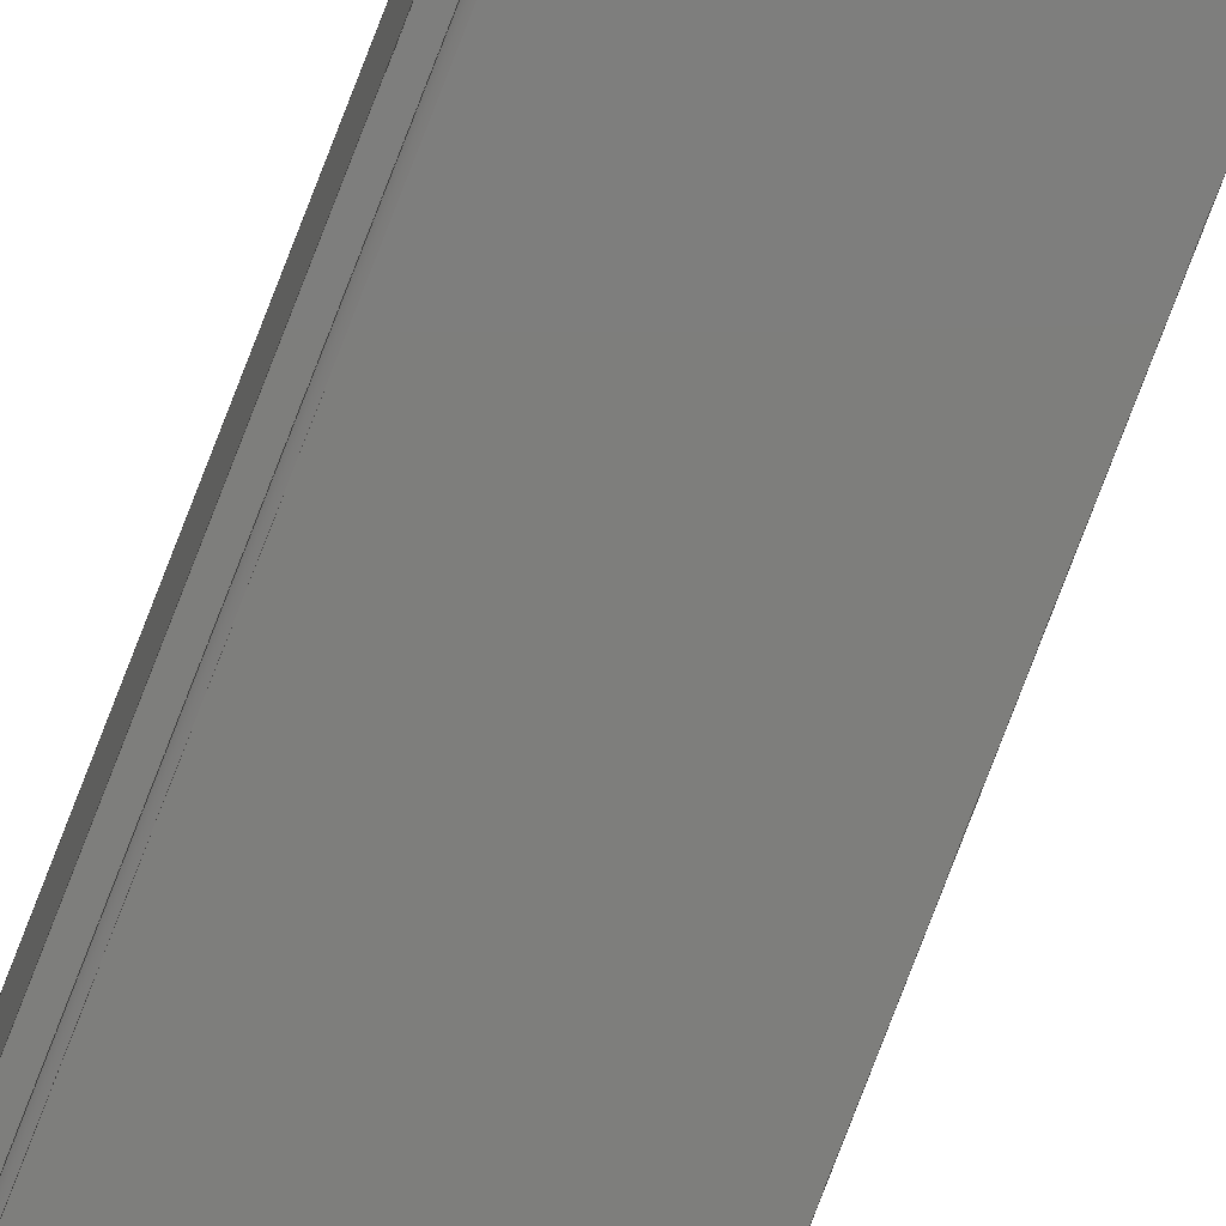
<metadata>
{"format":"step","ext":"step","renderer":"f3d","projection":"perspective","resolution":1024,"background":"white","views":[{"elev":-77.8,"azim":159.0,"up":"+Z"}]}
</metadata>
<code>
ISO-10303-21;
DATA;
#1=MECHANICAL_DESIGN_GEOMETRIC_PRESENTATION_REPRESENTATION(' ',(#7,#8,#9,#10,#11,#12,#13,#14,#15,#16,#17,#18,#19),#6);
#2=PRODUCT_DEFINITION_CONTEXT('',#20,'design');
#3=APPLICATION_PROTOCOL_DEFINITION('INTERNATIONAL STANDARD','automotive_design',1994,#20);
#4=PRODUCT_CATEGORY_RELATIONSHIP('NONE','NONE',#21,#22);
#5=SHAPE_DEFINITION_REPRESENTATION(#23,#24);
#6= (GEOMETRIC_REPRESENTATION_CONTEXT(3)GLOBAL_UNCERTAINTY_ASSIGNED_CONTEXT((#25))GLOBAL_UNIT_ASSIGNED_CONTEXT((#26,#27,#28))REPRESENTATION_CONTEXT('NONE','WORKSPACE'));
#7=STYLED_ITEM('',(#29),#30);
#8=STYLED_ITEM('',(#31),#32);
#9=STYLED_ITEM('',(#33),#34);
#10=STYLED_ITEM('',(#35),#36);
#11=STYLED_ITEM('',(#37),#38);
#12=STYLED_ITEM('',(#39),#40);
#13=STYLED_ITEM('',(#41),#42);
#14=STYLED_ITEM('',(#43),#44);
#15=STYLED_ITEM('',(#45),#46);
#16=STYLED_ITEM('',(#47),#48);
#17=STYLED_ITEM('',(#49),#50);
#18=STYLED_ITEM('',(#51),#52);
#19=STYLED_ITEM('',(#53),#54);
#20=APPLICATION_CONTEXT(' ');
#21=PRODUCT_CATEGORY('part','NONE');
#22=PRODUCT_RELATED_PRODUCT_CATEGORY('detail',' ',(#55));
#23=PRODUCT_DEFINITION_SHAPE('NONE','NONE',#56);
#24=ADVANCED_BREP_SHAPE_REPRESENTATION('1',(#54,#57),#6);
#25=UNCERTAINTY_MEASURE_WITH_UNIT(LENGTH_MEASURE(1e-06),#26,'','');
#26= (CONVERSION_BASED_UNIT('MILLIMETRE',#58)LENGTH_UNIT()NAMED_UNIT(#59));
#27= (NAMED_UNIT(#60)PLANE_ANGLE_UNIT()SI_UNIT($,.RADIAN.));
#28= (NAMED_UNIT(#60)SOLID_ANGLE_UNIT()SI_UNIT($,.STERADIAN.));
#29=PRESENTATION_STYLE_ASSIGNMENT((#61));
#30=ADVANCED_FACE('',(#62),#63,.F.);
#31=PRESENTATION_STYLE_ASSIGNMENT((#64));
#32=ADVANCED_FACE('',(#65),#66,.F.);
#33=PRESENTATION_STYLE_ASSIGNMENT((#67));
#34=ADVANCED_FACE('',(#68),#69,.T.);
#35=PRESENTATION_STYLE_ASSIGNMENT((#70));
#36=ADVANCED_FACE('',(#71),#72,.T.);
#37=PRESENTATION_STYLE_ASSIGNMENT((#73));
#38=ADVANCED_FACE('',(#74),#75,.T.);
#39=PRESENTATION_STYLE_ASSIGNMENT((#76));
#40=ADVANCED_FACE('',(#77),#78,.F.);
#41=PRESENTATION_STYLE_ASSIGNMENT((#79));
#42=ADVANCED_FACE('',(#80),#81,.T.);
#43=PRESENTATION_STYLE_ASSIGNMENT((#82));
#44=ADVANCED_FACE('',(#83),#84,.F.);
#45=PRESENTATION_STYLE_ASSIGNMENT((#85));
#46=ADVANCED_FACE('',(#86),#87,.F.);
#47=PRESENTATION_STYLE_ASSIGNMENT((#88));
#48=ADVANCED_FACE('',(#89),#90,.T.);
#49=PRESENTATION_STYLE_ASSIGNMENT((#91));
#50=ADVANCED_FACE('',(#92),#93,.T.);
#51=PRESENTATION_STYLE_ASSIGNMENT((#94));
#52=ADVANCED_FACE('',(#95),#96,.F.);
#53=PRESENTATION_STYLE_ASSIGNMENT((#97));
#54=MANIFOLD_SOLID_BREP('1',#98);
#55=PRODUCT('1','','PART--DESC',(#99));
#56=PRODUCT_DEFINITION('','NONE',#100,#2);
#57=AXIS2_PLACEMENT_3D('',#101,#102,#103);
#58=LENGTH_MEASURE_WITH_UNIT(LENGTH_MEASURE(1),#104);
#59=DIMENSIONAL_EXPONENTS(1,0,0,0,0,0,0);
#60=DIMENSIONAL_EXPONENTS(0,0,0,0,0,0,0);
#61=SURFACE_STYLE_USAGE(.BOTH.,#105);
#62=FACE_OUTER_BOUND('',#106,.T.);
#63=PLANE('',#107);
#64=SURFACE_STYLE_USAGE(.BOTH.,#108);
#65=FACE_OUTER_BOUND('',#109,.T.);
#66=PLANE('',#110);
#67=SURFACE_STYLE_USAGE(.BOTH.,#111);
#68=FACE_OUTER_BOUND('',#112,.T.);
#69=PLANE('',#113);
#70=SURFACE_STYLE_USAGE(.BOTH.,#114);
#71=FACE_OUTER_BOUND('',#115,.T.);
#72=PLANE('',#116);
#73=SURFACE_STYLE_USAGE(.BOTH.,#117);
#74=FACE_OUTER_BOUND('',#118,.T.);
#75=CYLINDRICAL_SURFACE('',#119,8);
#76=SURFACE_STYLE_USAGE(.BOTH.,#120);
#77=FACE_OUTER_BOUND('',#121,.T.);
#78=CYLINDRICAL_SURFACE('',#122,4);
#79=SURFACE_STYLE_USAGE(.BOTH.,#123);
#80=FACE_OUTER_BOUND('',#124,.T.);
#81=PLANE('',#125);
#82=SURFACE_STYLE_USAGE(.BOTH.,#126);
#83=FACE_OUTER_BOUND('',#127,.T.);
#84=PLANE('',#128);
#85=SURFACE_STYLE_USAGE(.BOTH.,#129);
#86=FACE_OUTER_BOUND('',#130,.T.);
#87=PLANE('',#131);
#88=SURFACE_STYLE_USAGE(.BOTH.,#132);
#89=FACE_OUTER_BOUND('',#133,.T.);
#90=PLANE('',#134);
#91=SURFACE_STYLE_USAGE(.BOTH.,#135);
#92=FACE_OUTER_BOUND('',#136,.T.);
#93=PLANE('',#137);
#94=SURFACE_STYLE_USAGE(.BOTH.,#138);
#95=FACE_OUTER_BOUND('',#139,.T.);
#96=(B_SPLINE_SURFACE(3,3,((#140,#141,#142,#143),(#144,#145,#146,#147),(#148,#149,#150,#151),(#152,#153,#154,#155)),.UNSPECIFIED.,.F.,.F.,.F.)B_SPLINE_SURFACE_WITH_KNOTS((4,4),(4,4),(0.25,0.5),(0,1),.UNSPECIFIED.)RATIONAL_B_SPLINE_SURFACE(((0.5,0.5,0.5,0.5),(0.5,0.5,0.5,0.5),(0.6667,0.6667,0.6667,0.6667),(1,1,1,1)))BOUNDED_SURFACE()REPRESENTATION_ITEM('')GEOMETRIC_REPRESENTATION_ITEM()SURFACE());
#97=SURFACE_STYLE_USAGE(.BOTH.,#156);
#98=CLOSED_SHELL('',(#30,#32,#34,#36,#38,#40,#42,#44,#46,#48,#50,#52));
#99=PRODUCT_CONTEXT('',#20,'mechanical');
#100=PRODUCT_DEFINITION_FORMATION_WITH_SPECIFIED_SOURCE(' ','NONE',#55,.NOT_KNOWN.);
#101=CARTESIAN_POINT('',(0,0,0));
#102=DIRECTION('',(0,0,1));
#103=DIRECTION('',(1,0,0));
#104= (NAMED_UNIT(#59)LENGTH_UNIT()SI_UNIT(.MILLI.,.METRE.));
#105=SURFACE_SIDE_STYLE('',(#157));
#106=EDGE_LOOP('',(#158,#159,#160,#161));
#107=AXIS2_PLACEMENT_3D('',#162,#163,#164);
#108=SURFACE_SIDE_STYLE('',(#165));
#109=EDGE_LOOP('',(#166,#167,#168,#169));
#110=AXIS2_PLACEMENT_3D('',#170,#171,#172);
#111=SURFACE_SIDE_STYLE('',(#173));
#112=EDGE_LOOP('',(#174,#175,#176,#177));
#113=AXIS2_PLACEMENT_3D('',#178,#179,#180);
#114=SURFACE_SIDE_STYLE('',(#181));
#115=EDGE_LOOP('',(#182,#183,#184,#185));
#116=AXIS2_PLACEMENT_3D('',#186,#187,#188);
#117=SURFACE_SIDE_STYLE('',(#189));
#118=EDGE_LOOP('',(#190,#191,#192,#193));
#119=AXIS2_PLACEMENT_3D('',#194,#195,#196);
#120=SURFACE_SIDE_STYLE('',(#197));
#121=EDGE_LOOP('',(#198,#199,#200,#201));
#122=AXIS2_PLACEMENT_3D('',#202,#203,#204);
#123=SURFACE_SIDE_STYLE('',(#205));
#124=EDGE_LOOP('',(#206,#207,#208,#209));
#125=AXIS2_PLACEMENT_3D('',#210,#211,#212);
#126=SURFACE_SIDE_STYLE('',(#213));
#127=EDGE_LOOP('',(#214,#215,#216,#217));
#128=AXIS2_PLACEMENT_3D('',#218,#219,#220);
#129=SURFACE_SIDE_STYLE('',(#221));
#130=EDGE_LOOP('',(#222,#223,#224,#225,#226,#227,#228,#229));
#131=AXIS2_PLACEMENT_3D('',#230,#231,#232);
#132=SURFACE_SIDE_STYLE('',(#233));
#133=EDGE_LOOP('',(#234,#235,#236,#237));
#134=AXIS2_PLACEMENT_3D('',#238,#239,#240);
#135=SURFACE_SIDE_STYLE('',(#241));
#136=EDGE_LOOP('',(#242,#243,#244,#245));
#137=AXIS2_PLACEMENT_3D('',#246,#247,#248);
#138=SURFACE_SIDE_STYLE('',(#249));
#139=EDGE_LOOP('',(#250,#251,#252,#253));
#140=CARTESIAN_POINT('',(-4,4.006,32));
#141=CARTESIAN_POINT('',(-2.667,4.006,32));
#142=CARTESIAN_POINT('',(-1.333,4.006,32));
#143=CARTESIAN_POINT('',(-8.674e-16,4.006,32));
#144=CARTESIAN_POINT('',(-4,2.671,34.67));
#145=CARTESIAN_POINT('',(-2.667,2.671,35.56));
#146=CARTESIAN_POINT('',(-1.333,2.671,36.44));
#147=CARTESIAN_POINT('',(1.735e-15,2.671,37.33));
#148=CARTESIAN_POINT('',(-6,2.003,36));
#149=CARTESIAN_POINT('',(-5.333,2.003,37.33));
#150=CARTESIAN_POINT('',(-4.667,2.003,38.67));
#151=CARTESIAN_POINT('',(-4,2.003,40));
#152=CARTESIAN_POINT('',(-8,2.003,36));
#153=CARTESIAN_POINT('',(-8,2.003,37.33));
#154=CARTESIAN_POINT('',(-8,2.003,38.67));
#155=CARTESIAN_POINT('',(-8,2.003,40));
#156=SURFACE_SIDE_STYLE('',(#254));
#157=SURFACE_STYLE_FILL_AREA(#255);
#158=ORIENTED_EDGE('',*,*,#256,.F.);
#159=ORIENTED_EDGE('',*,*,#257,.T.);
#160=ORIENTED_EDGE('',*,*,#258,.T.);
#161=ORIENTED_EDGE('',*,*,#259,.F.);
#162=CARTESIAN_POINT('',(0,0,0));
#163=DIRECTION('',(-1,0,-1.22e-16));
#164=DIRECTION('',(-1.22e-16,0,1));
#165=SURFACE_STYLE_FILL_AREA(#260);
#166=ORIENTED_EDGE('',*,*,#261,.F.);
#167=ORIENTED_EDGE('',*,*,#262,.T.);
#168=ORIENTED_EDGE('',*,*,#263,.T.);
#169=ORIENTED_EDGE('',*,*,#264,.F.);
#170=CARTESIAN_POINT('',(-4.879e-15,0,40));
#171=DIRECTION('',(8.674e-17,0,-1));
#172=DIRECTION('',(0,-1,0));
#173=SURFACE_STYLE_FILL_AREA(#265);
#174=ORIENTED_EDGE('',*,*,#266,.F.);
#175=ORIENTED_EDGE('',*,*,#267,.T.);
#176=ORIENTED_EDGE('',*,*,#268,.T.);
#177=ORIENTED_EDGE('',*,*,#269,.F.);
#178=CARTESIAN_POINT('',(-4,0,-4.879e-16));
#179=DIRECTION('',(-1,0,-1.22e-16));
#180=DIRECTION('',(-1.22e-16,0,1));
#181=SURFACE_STYLE_FILL_AREA(#270);
#182=ORIENTED_EDGE('',*,*,#271,.F.);
#183=ORIENTED_EDGE('',*,*,#272,.T.);
#184=ORIENTED_EDGE('',*,*,#273,.T.);
#185=ORIENTED_EDGE('',*,*,#274,.F.);
#186=CARTESIAN_POINT('',(-4.532e-15,0,36));
#187=DIRECTION('',(8.674e-17,0,-1));
#188=DIRECTION('',(0,-1,0));
#189=SURFACE_STYLE_FILL_AREA(#275);
#190=ORIENTED_EDGE('',*,*,#276,.F.);
#191=ORIENTED_EDGE('',*,*,#259,.T.);
#192=ORIENTED_EDGE('',*,*,#277,.T.);
#193=ORIENTED_EDGE('',*,*,#262,.F.);
#194=CARTESIAN_POINT('',(-8,0,32));
#195=DIRECTION('',(0,-1,0));
#196=DIRECTION('',(0,0,1));
#197=SURFACE_STYLE_FILL_AREA(#278);
#198=ORIENTED_EDGE('',*,*,#268,.F.);
#199=ORIENTED_EDGE('',*,*,#279,.T.);
#200=ORIENTED_EDGE('',*,*,#271,.T.);
#201=ORIENTED_EDGE('',*,*,#280,.F.);
#202=CARTESIAN_POINT('',(-8,0,32));
#203=DIRECTION('',(0,-1,0));
#204=DIRECTION('',(0,0,1));
#205=SURFACE_STYLE_FILL_AREA(#281);
#206=ORIENTED_EDGE('',*,*,#282,.F.);
#207=ORIENTED_EDGE('',*,*,#264,.T.);
#208=ORIENTED_EDGE('',*,*,#283,.F.);
#209=ORIENTED_EDGE('',*,*,#273,.F.);
#210=CARTESIAN_POINT('',(-80,0,40));
#211=DIRECTION('',(-1,0,-8.674e-17));
#212=DIRECTION('',(-8.674e-17,0,1));
#213=SURFACE_STYLE_FILL_AREA(#284);
#214=ORIENTED_EDGE('',*,*,#285,.F.);
#215=ORIENTED_EDGE('',*,*,#266,.T.);
#216=ORIENTED_EDGE('',*,*,#286,.T.);
#217=ORIENTED_EDGE('',*,*,#257,.F.);
#218=CARTESIAN_POINT('',(0,0,0));
#219=DIRECTION('',(-1.22e-16,0,1));
#220=DIRECTION('',(1,0,1.22e-16));
#221=SURFACE_STYLE_FILL_AREA(#287);
#222=ORIENTED_EDGE('',*,*,#280,.T.);
#223=ORIENTED_EDGE('',*,*,#274,.T.);
#224=ORIENTED_EDGE('',*,*,#283,.T.);
#225=ORIENTED_EDGE('',*,*,#263,.F.);
#226=ORIENTED_EDGE('',*,*,#277,.F.);
#227=ORIENTED_EDGE('',*,*,#258,.F.);
#228=ORIENTED_EDGE('',*,*,#286,.F.);
#229=ORIENTED_EDGE('',*,*,#269,.T.);
#230=CARTESIAN_POINT('',(-8,2150,32));
#231=DIRECTION('',(0,-1,0));
#232=DIRECTION('',(0,0,-1));
#233=SURFACE_STYLE_FILL_AREA(#288);
#234=ORIENTED_EDGE('',*,*,#285,.T.);
#235=ORIENTED_EDGE('',*,*,#256,.T.);
#236=ORIENTED_EDGE('',*,*,#289,.F.);
#237=ORIENTED_EDGE('',*,*,#267,.F.);
#238=CARTESIAN_POINT('',(-9.782e-16,16.01,8.02));
#239=DIRECTION('',(5.461e-17,-0.8942,-0.4478));
#240=DIRECTION('',(0,0.4478,-0.8942));
#241=SURFACE_STYLE_FILL_AREA(#290);
#242=ORIENTED_EDGE('',*,*,#282,.T.);
#243=ORIENTED_EDGE('',*,*,#272,.F.);
#244=ORIENTED_EDGE('',*,*,#291,.F.);
#245=ORIENTED_EDGE('',*,*,#261,.T.);
#246=CARTESIAN_POINT('',(-4.567e-15,2.003,36));
#247=DIRECTION('',(1.765e-17,-1,1.53e-33));
#248=DIRECTION('',(0,-1.53e-33,-1));
#249=SURFACE_STYLE_FILL_AREA(#292);
#250=ORIENTED_EDGE('',*,*,#291,.T.);
#251=ORIENTED_EDGE('',*,*,#279,.F.);
#252=ORIENTED_EDGE('',*,*,#289,.T.);
#253=ORIENTED_EDGE('',*,*,#276,.T.);
#254=SURFACE_STYLE_FILL_AREA(#293);
#255=FILL_AREA_STYLE('',(#294));
#256=EDGE_CURVE('',#295,#296,#297,.T.);
#257=EDGE_CURVE('',#295,#298,#299,.T.);
#258=EDGE_CURVE('',#298,#300,#301,.T.);
#259=EDGE_CURVE('',#296,#300,#302,.T.);
#260=FILL_AREA_STYLE('',(#303));
#261=EDGE_CURVE('',#304,#305,#306,.T.);
#262=EDGE_CURVE('',#304,#307,#308,.T.);
#263=EDGE_CURVE('',#307,#309,#310,.T.);
#264=EDGE_CURVE('',#305,#309,#311,.T.);
#265=FILL_AREA_STYLE('',(#312));
#266=EDGE_CURVE('',#313,#314,#315,.T.);
#267=EDGE_CURVE('',#313,#316,#317,.T.);
#268=EDGE_CURVE('',#316,#318,#319,.T.);
#269=EDGE_CURVE('',#314,#318,#320,.T.);
#270=FILL_AREA_STYLE('',(#321));
#271=EDGE_CURVE('',#322,#323,#324,.T.);
#272=EDGE_CURVE('',#322,#325,#326,.T.);
#273=EDGE_CURVE('',#325,#327,#328,.T.);
#274=EDGE_CURVE('',#323,#327,#329,.T.);
#275=FILL_AREA_STYLE('',(#330));
#276=EDGE_CURVE('',#296,#304,#331,.T.);
#277=EDGE_CURVE('',#300,#307,#332,.F.);
#278=FILL_AREA_STYLE('',(#333));
#279=EDGE_CURVE('',#316,#322,#334,.T.);
#280=EDGE_CURVE('',#318,#323,#335,.F.);
#281=FILL_AREA_STYLE('',(#336));
#282=EDGE_CURVE('',#305,#325,#337,.T.);
#283=EDGE_CURVE('',#327,#309,#338,.T.);
#284=FILL_AREA_STYLE('',(#339));
#285=EDGE_CURVE('',#313,#295,#340,.T.);
#286=EDGE_CURVE('',#314,#298,#341,.T.);
#287=FILL_AREA_STYLE('',(#342));
#288=FILL_AREA_STYLE('',(#343));
#289=EDGE_CURVE('',#316,#296,#344,.T.);
#290=FILL_AREA_STYLE('',(#345));
#291=EDGE_CURVE('',#304,#322,#346,.T.);
#292=FILL_AREA_STYLE('',(#347));
#293=FILL_AREA_STYLE('',(#348));
#294=FILL_AREA_STYLE_COLOUR('',#349);
#295=VERTEX_POINT('',#350);
#296=VERTEX_POINT('',#351);
#297=LINE('',#352,#353);
#298=VERTEX_POINT('',#354);
#299=LINE('',#355,#356);
#300=VERTEX_POINT('',#357);
#301=LINE('',#358,#359);
#302=LINE('',#360,#361);
#303=FILL_AREA_STYLE_COLOUR('',#362);
#304=VERTEX_POINT('',#363);
#305=VERTEX_POINT('',#364);
#306=LINE('',#365,#366);
#307=VERTEX_POINT('',#367);
#308=LINE('',#368,#369);
#309=VERTEX_POINT('',#370);
#310=LINE('',#371,#372);
#311=LINE('',#373,#374);
#312=FILL_AREA_STYLE_COLOUR('',#375);
#313=VERTEX_POINT('',#376);
#314=VERTEX_POINT('',#377);
#315=LINE('',#378,#379);
#316=VERTEX_POINT('',#380);
#317=LINE('',#381,#382);
#318=VERTEX_POINT('',#383);
#319=LINE('',#384,#385);
#320=LINE('',#386,#387);
#321=FILL_AREA_STYLE_COLOUR('',#388);
#322=VERTEX_POINT('',#389);
#323=VERTEX_POINT('',#390);
#324=LINE('',#391,#392);
#325=VERTEX_POINT('',#393);
#326=LINE('',#394,#395);
#327=VERTEX_POINT('',#396);
#328=LINE('',#397,#398);
#329=LINE('',#399,#400);
#330=FILL_AREA_STYLE_COLOUR('',#401);
#331=ELLIPSE('',#402,8.247,8);
#332=CIRCLE('',#403,8);
#333=FILL_AREA_STYLE_COLOUR('',#404);
#334=ELLIPSE('',#405,4.474,4);
#335=CIRCLE('',#406,4);
#336=FILL_AREA_STYLE_COLOUR('',#407);
#337=LINE('',#408,#409);
#338=LINE('',#410,#411);
#339=FILL_AREA_STYLE_COLOUR('',#412);
#340=LINE('',#413,#414);
#341=LINE('',#415,#416);
#342=FILL_AREA_STYLE_COLOUR('',#417);
#343=FILL_AREA_STYLE_COLOUR('',#418);
#344=LINE('',#419,#420);
#345=FILL_AREA_STYLE_COLOUR('',#421);
#346=LINE('',#422,#423);
#347=FILL_AREA_STYLE_COLOUR('',#424);
#348=FILL_AREA_STYLE_COLOUR('',#425);
#349=COLOUR_RGB('',1,1,1);
#350=CARTESIAN_POINT('',(0,20.03,0));
#351=CARTESIAN_POINT('',(-3.469e-15,4.006,32));
#352=CARTESIAN_POINT('',(-9.782e-16,16.01,8.02));
#353=VECTOR('',#426,1000);
#354=CARTESIAN_POINT('',(0,2150,0));
#355=CARTESIAN_POINT('',(0,0,0));
#356=VECTOR('',#427,1000);
#357=CARTESIAN_POINT('',(-3.903e-15,2150,32));
#358=CARTESIAN_POINT('',(0,2150,0));
#359=VECTOR('',#428,1000);
#360=CARTESIAN_POINT('',(-3.903e-15,0,32));
#361=VECTOR('',#429,1000);
#362=COLOUR_RGB('',1,1,1);
#363=CARTESIAN_POINT('',(-8,2.003,40));
#364=CARTESIAN_POINT('',(-80,2.003,40));
#365=CARTESIAN_POINT('',(-4.879e-15,2.003,40));
#366=VECTOR('',#430,1000);
#367=CARTESIAN_POINT('',(-8,2150,40));
#368=CARTESIAN_POINT('',(-8,0,40));
#369=VECTOR('',#431,1000);
#370=CARTESIAN_POINT('',(-80,2150,40));
#371=CARTESIAN_POINT('',(-4.879e-15,2150,40));
#372=VECTOR('',#432,1000);
#373=CARTESIAN_POINT('',(-80,0,40));
#374=VECTOR('',#433,1000);
#375=COLOUR_RGB('',1,1,1);
#376=CARTESIAN_POINT('',(-4,20.03,-4.879e-16));
#377=CARTESIAN_POINT('',(-4,2150,-4.879e-16));
#378=CARTESIAN_POINT('',(-4,0,-4.879e-16));
#379=VECTOR('',#434,1000);
#380=CARTESIAN_POINT('',(-4,4.006,32));
#381=CARTESIAN_POINT('',(-4,16.01,8.02));
#382=VECTOR('',#435,1000);
#383=CARTESIAN_POINT('',(-4,2150,32));
#384=CARTESIAN_POINT('',(-4,0,32));
#385=VECTOR('',#436,1000);
#386=CARTESIAN_POINT('',(-4,2150,-4.879e-16));
#387=VECTOR('',#437,1000);
#388=COLOUR_RGB('',1,1,1);
#389=CARTESIAN_POINT('',(-8,2.003,36));
#390=CARTESIAN_POINT('',(-8,2150,36));
#391=CARTESIAN_POINT('',(-8,0,36));
#392=VECTOR('',#438,1000);
#393=CARTESIAN_POINT('',(-80,2.003,36));
#394=CARTESIAN_POINT('',(-4.567e-15,2.003,36));
#395=VECTOR('',#439,1000);
#396=CARTESIAN_POINT('',(-80,2150,36));
#397=CARTESIAN_POINT('',(-80,0,36));
#398=VECTOR('',#440,1000);
#399=CARTESIAN_POINT('',(-4.532e-15,2150,36));
#400=VECTOR('',#441,1000);
#401=COLOUR_RGB('',1,1,1);
#402=AXIS2_PLACEMENT_3D('',#442,#443,#444);
#403=AXIS2_PLACEMENT_3D('',#445,#446,#447);
#404=COLOUR_RGB('',1,1,1);
#405=AXIS2_PLACEMENT_3D('',#448,#449,#450);
#406=AXIS2_PLACEMENT_3D('',#451,#452,#453);
#407=COLOUR_RGB('',1,1,1);
#408=CARTESIAN_POINT('',(-80,2.003,36));
#409=VECTOR('',#454,1000);
#410=CARTESIAN_POINT('',(-80,2150,40));
#411=VECTOR('',#455,1000);
#412=COLOUR_RGB('',1,1,1);
#413=CARTESIAN_POINT('',(0,20.03,0));
#414=VECTOR('',#456,1000);
#415=CARTESIAN_POINT('',(0,2150,0));
#416=VECTOR('',#457,1000);
#417=COLOUR_RGB('',1,1,1);
#418=COLOUR_RGB('',1,1,1);
#419=CARTESIAN_POINT('',(-3.903e-15,4.006,32));
#420=VECTOR('',#458,1000);
#421=COLOUR_RGB('',1,1,1);
#422=CARTESIAN_POINT('',(-8,2.003,36));
#423=VECTOR('',#459,1000);
#424=COLOUR_RGB('',1,1,1);
#425=COLOUR_RGB('',0.3317,0.3409,0.35);
#426=DIRECTION('',(-1.091e-16,-0.4478,0.8942));
#427=DIRECTION('',(0,1,0));
#428=DIRECTION('',(-1.22e-16,0,1));
#429=DIRECTION('',(0,1,0));
#430=DIRECTION('',(-1,0,-8.674e-17));
#431=DIRECTION('',(0,1,0));
#432=DIRECTION('',(-1,0,-8.674e-17));
#433=DIRECTION('',(0,1,0));
#434=DIRECTION('',(0,1,0));
#435=DIRECTION('',(-1.091e-16,-0.4478,0.8942));
#436=DIRECTION('',(0,1,0));
#437=DIRECTION('',(-1.22e-16,0,1));
#438=DIRECTION('',(0,1,0));
#439=DIRECTION('',(-1,-1.765e-17,-8.674e-17));
#440=DIRECTION('',(0,1,0));
#441=DIRECTION('',(-1,0,-8.674e-17));
#442=CARTESIAN_POINT('',(-8,4.006,32));
#443=DIRECTION('',(2.963e-17,-0.9701,-0.2429));
#444=DIRECTION('',(7.976e-34,0.2429,-0.9701));
#445=CARTESIAN_POINT('',(-8,2150,32));
#446=DIRECTION('',(0,1,0));
#447=DIRECTION('',(0,0,1));
#448=CARTESIAN_POINT('',(-8,4.006,32));
#449=DIRECTION('',(5.461e-17,-0.8942,-0.4478));
#450=DIRECTION('',(1.091e-16,0.4478,-0.8942));
#451=CARTESIAN_POINT('',(-8,2150,32));
#452=DIRECTION('',(0,1,0));
#453=DIRECTION('',(0,0,1));
#454=DIRECTION('',(8.674e-17,0,-1));
#455=DIRECTION('',(-8.674e-17,0,1));
#456=DIRECTION('',(1,0,1.22e-16));
#457=DIRECTION('',(1,0,1.22e-16));
#458=DIRECTION('',(1,0,0));
#459=DIRECTION('',(0,0,-1));
ENDSEC;
END-ISO-10303-21;

</code>
